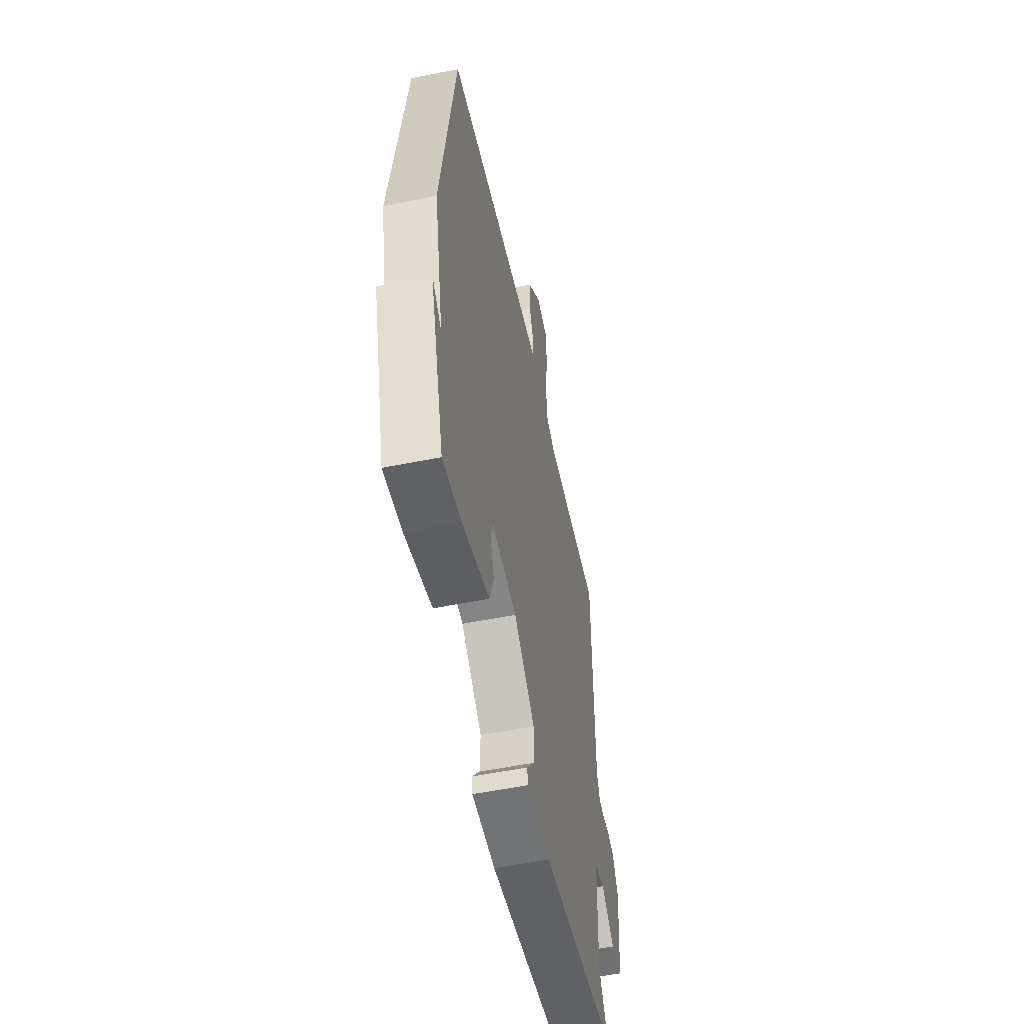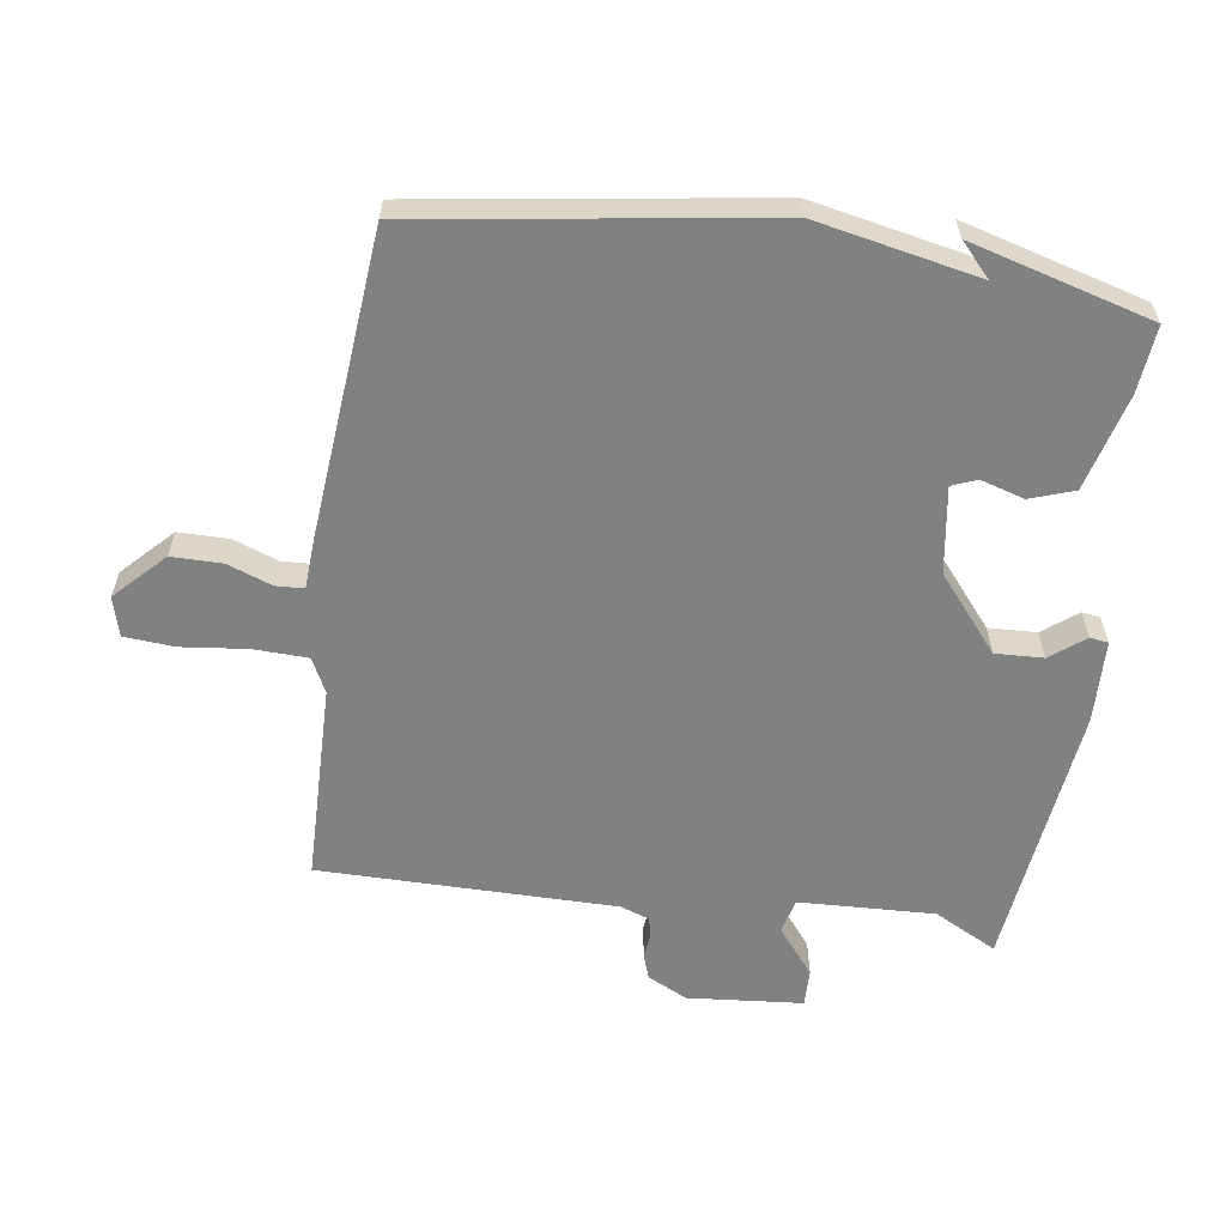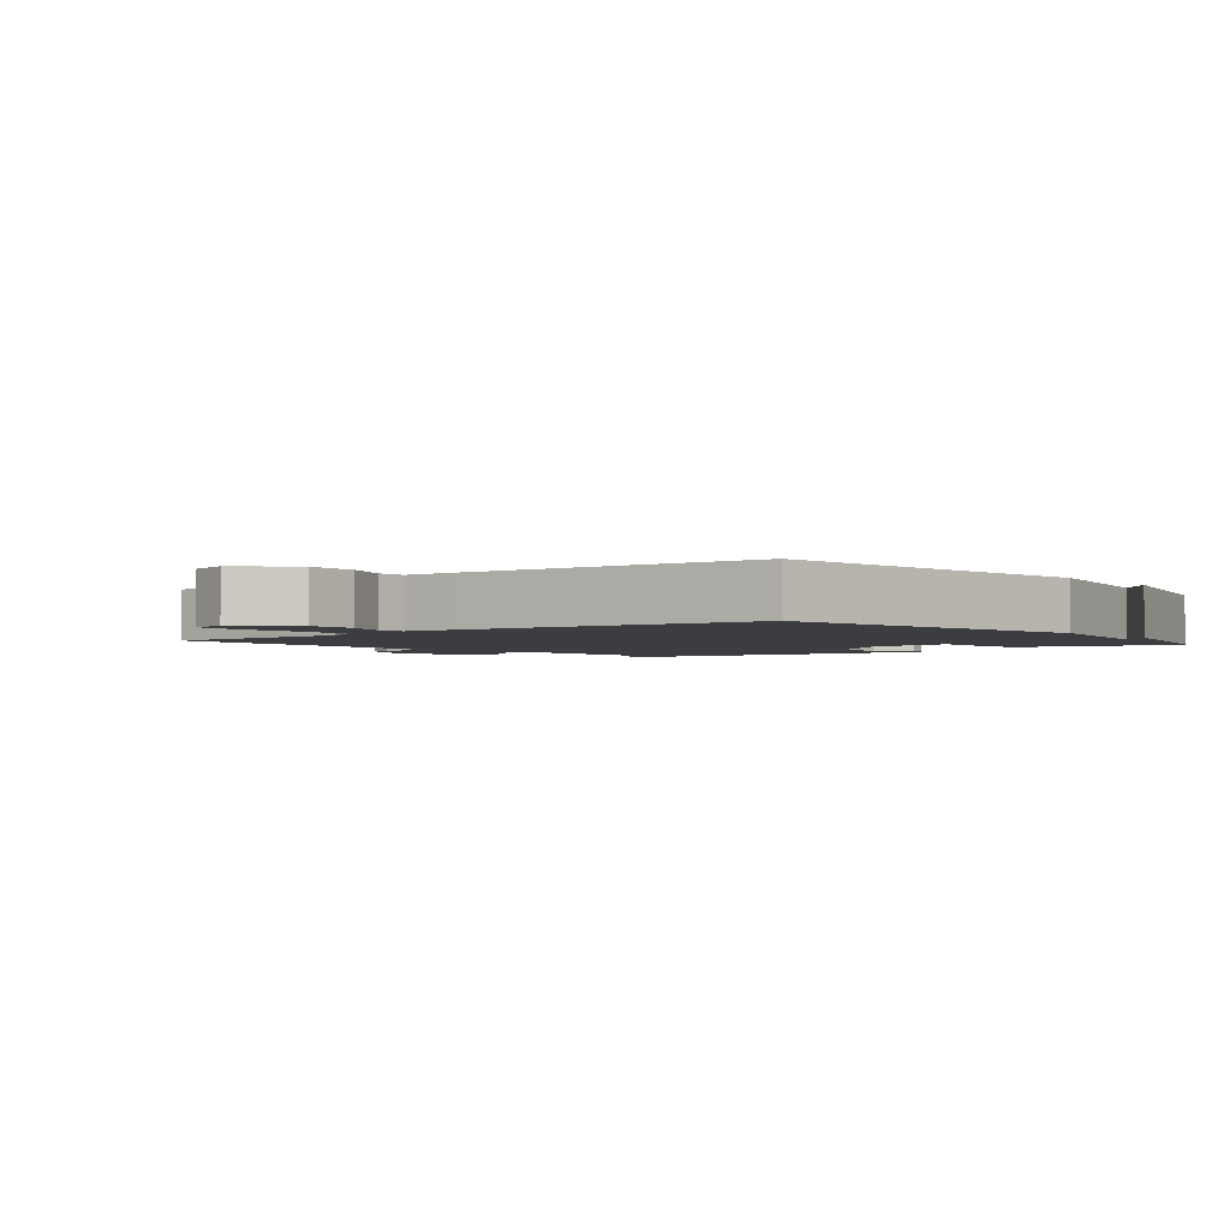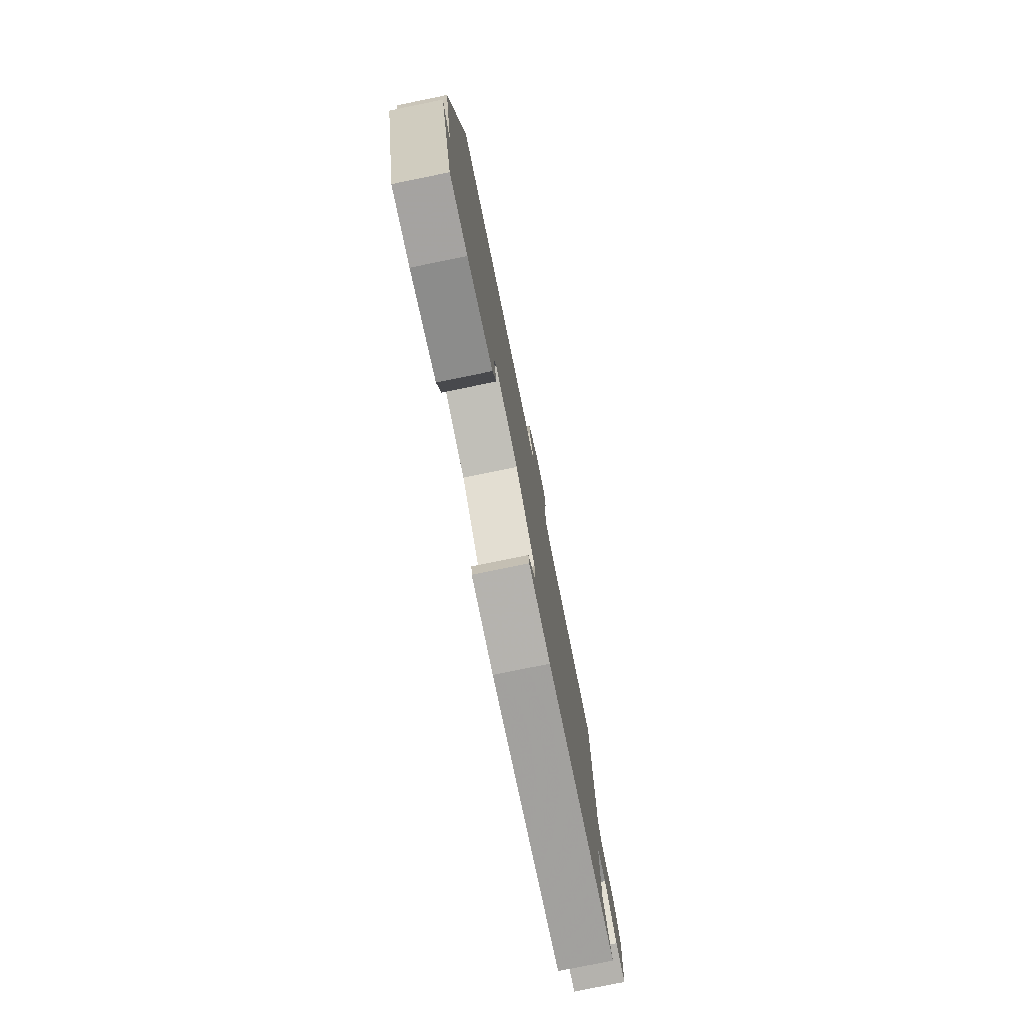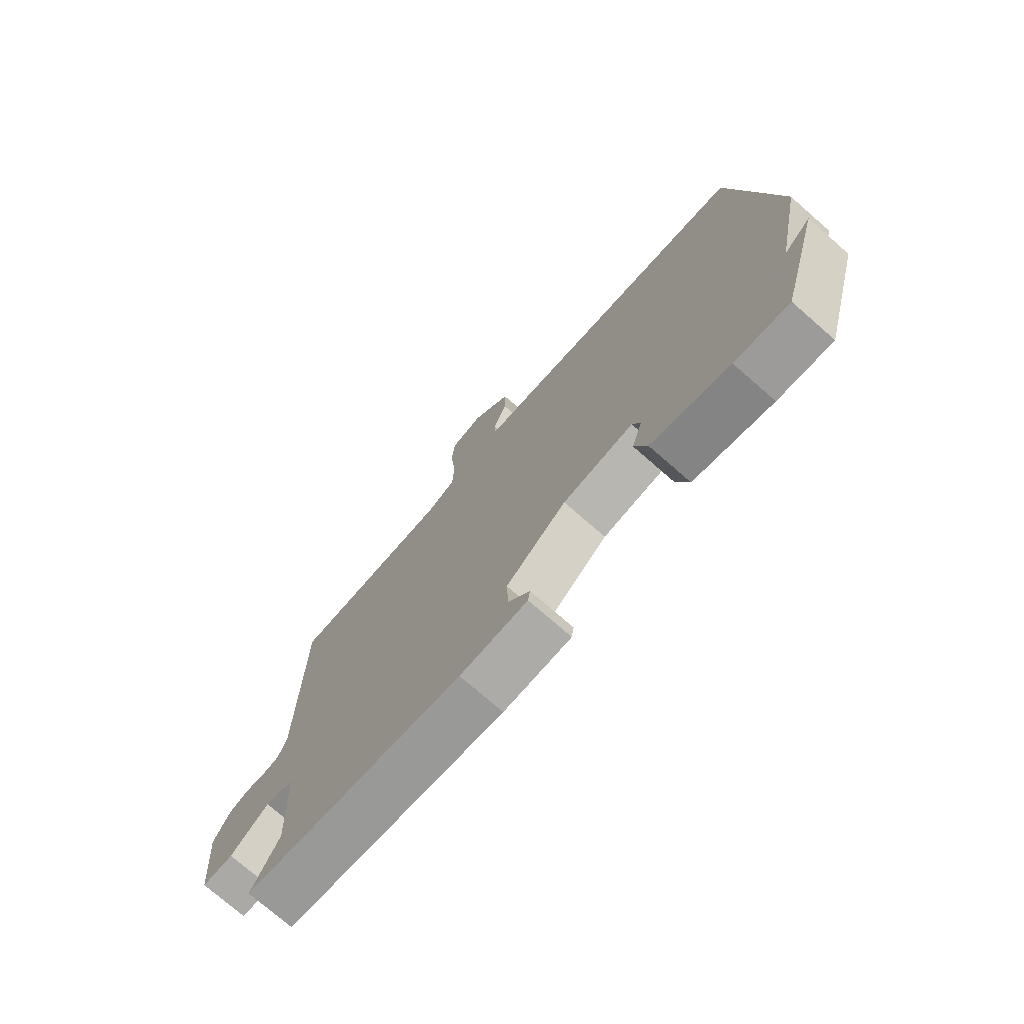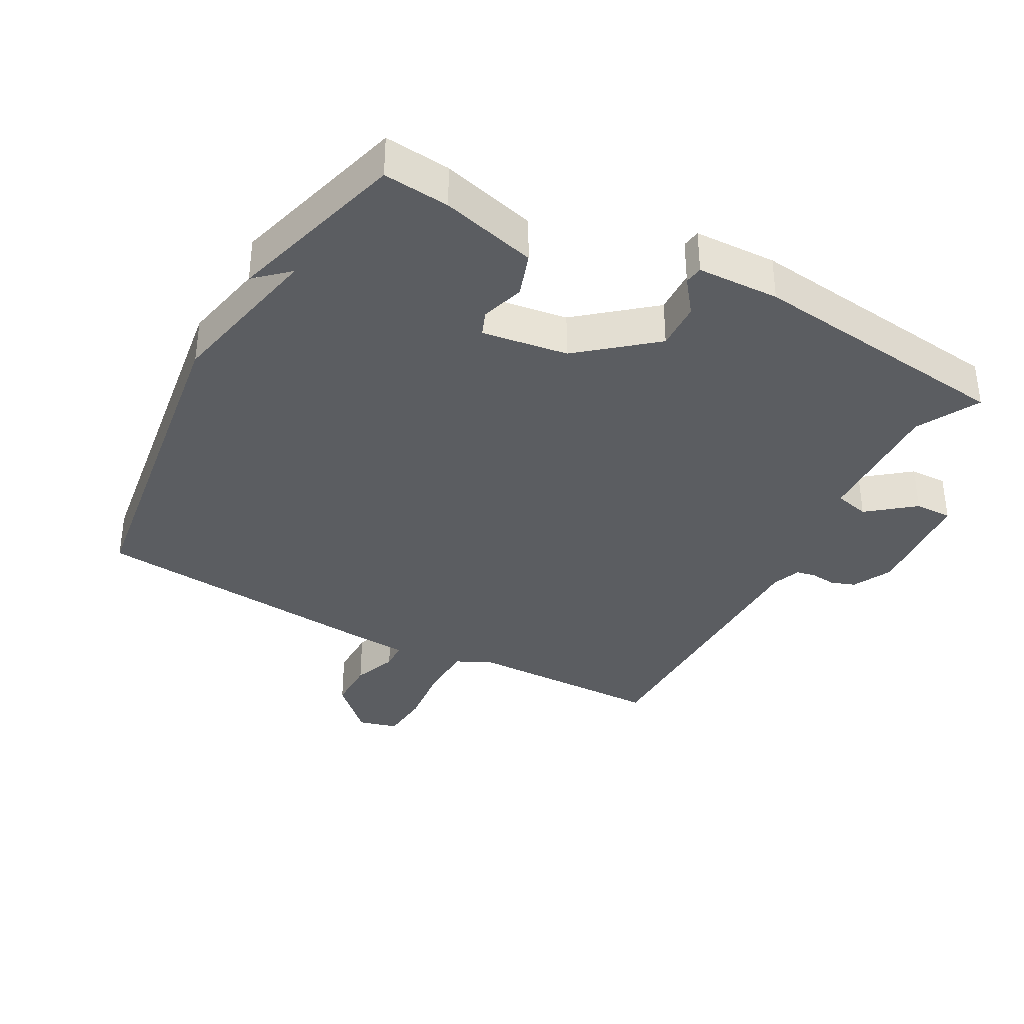
<metadata>
{"format":"obj","ext":"obj","renderer":"f3d","projection":"perspective","resolution":1024,"background":"white","views":[{"elev":-54.0,"azim":102.2,"up":"+Z"},{"elev":-60.3,"azim":81.9,"up":"+Y"},{"elev":-2.6,"azim":38.7,"up":"+Y"},{"elev":-78.5,"azim":101.5,"up":"+Z"},{"elev":-74.7,"azim":48.8,"up":"+Z"},{"elev":-36.0,"azim":151.3,"up":"+Y"}]}
</metadata>
<code>
v -0.5 0.07 -0.5
v -0.45 0.07 -0.405
v -0.458 0.07 -0.199
v -0.511 0.07 -0.186
v -0.581 0.07 -0.242
v -0.638 0.07 -0.243
v -0.653 0.07 -0.068
v -0.623 0.07 -0.008
v -0.586 0.07 0.005
v -0.548 0.07 0.001
v -0.518 0.07 0.007
v -0.502 0.07 0.051
v -0.5 0.07 0.5
v -0.199 0.07 0.505
v -0.147 0.07 0.531
v -0.144 0.07 0.613
v -0.155 0.07 0.713
v -0.149 0.07 0.79
v -0.089 0.07 0.806
v -0.016 0.07 0.734
v -0.016 0.07 0.657
v -0.041 0.07 0.59
v -0.039 0.07 0.547
v 0.041 0.07 0.542
v 0.5 0.07 0.5
v 0.577 0.07 -0.025
v 0.527 0.07 -0.271
v 0.577 0.07 -0.225
v 0.5 0.07 -0.5
v 0.399 0.07 -0.49
v 0.253 0.07 -0.451
v 0.23 0.07 -0.384
v 0.25 0.07 -0.318
v 0.235 0.07 -0.28
v 0.104 0.07 -0.299
v -0.008 0.07 -0.392
v -0.005 0.07 -0.465
v 0.035 0.07 -0.517
v 0.031 0.07 -0.545
v -0.094 0.07 -0.549
v -0.5 0 -0.5
v -0.45 0 -0.405
v -0.458 0 -0.199
v -0.511 0 -0.186
v -0.581 0 -0.242
v -0.638 0 -0.243
v -0.653 0 -0.068
v -0.623 0 -0.008
v -0.586 0 0.005
v -0.548 0 0.001
v -0.518 0 0.007
v -0.502 0 0.051
v -0.5 0 0.5
v -0.199 0 0.505
v -0.147 0 0.531
v -0.144 0 0.613
v -0.155 0 0.713
v -0.149 0 0.79
v -0.089 0 0.806
v -0.016 0 0.734
v -0.016 0 0.657
v -0.041 0 0.59
v -0.039 0 0.547
v 0.041 0 0.542
v 0.5 0 0.5
v 0.577 0 -0.025
v 0.527 0 -0.271
v 0.577 0 -0.225
v 0.5 0 -0.5
v 0.399 0 -0.49
v 0.253 0 -0.451
v 0.23 0 -0.384
v 0.25 0 -0.318
v 0.235 0 -0.28
v 0.104 0 -0.299
v -0.008 0 -0.392
v -0.005 0 -0.465
v 0.035 0 -0.517
v 0.031 0 -0.545
v -0.094 0 -0.549
f 40 1 2
f 39 40 2
f 38 39 2
f 37 38 2
f 36 37 2 3
f 35 36 3
f 34 35 3 4
f 31 32 33
f 30 31 33
f 29 30 33
f 29 33 34
f 27 28 29
f 27 29 34
f 27 34 4
f 26 27 4
f 25 26 4
f 24 25 4
f 23 24 4
f 20 21 22
f 19 20 22
f 18 19 22
f 17 18 22
f 16 17 22
f 15 16 22 23
f 4 5 6
f 23 4 6
f 15 23 6
f 14 15 6
f 12 13 14
f 11 12 14
f 8 9 10
f 7 8 10
f 6 7 10
f 6 10 11
f 6 11 14
f 42 41 80
f 42 80 79
f 42 79 78
f 42 78 77
f 43 42 77 76
f 43 76 75
f 44 43 75 74
f 73 72 71
f 73 71 70
f 73 70 69
f 74 73 69
f 69 68 67
f 74 69 67
f 44 74 67
f 44 67 66
f 44 66 65
f 44 65 64
f 44 64 63
f 62 61 60
f 62 60 59
f 62 59 58
f 62 58 57
f 62 57 56
f 63 62 56 55
f 46 45 44
f 46 44 63
f 46 63 55
f 46 55 54
f 54 53 52
f 54 52 51
f 50 49 48
f 50 48 47
f 50 47 46
f 51 50 46
f 54 51 46
f 1 41 42 2
f 2 42 43 3
f 3 43 44 4
f 4 44 45 5
f 5 45 46 6
f 6 46 47 7
f 7 47 48 8
f 8 48 49 9
f 9 49 50 10
f 10 50 51 11
f 11 51 52 12
f 12 52 53 13
f 13 53 54 14
f 14 54 55 15
f 15 55 56 16
f 16 56 57 17
f 17 57 58 18
f 18 58 59 19
f 19 59 60 20
f 20 60 61 21
f 21 61 62 22
f 22 62 63 23
f 23 63 64 24
f 24 64 65 25
f 25 65 66 26
f 26 66 67 27
f 27 67 68 28
f 28 68 69 29
f 29 69 70 30
f 30 70 71 31
f 31 71 72 32
f 32 72 73 33
f 33 73 74 34
f 34 74 75 35
f 35 75 76 36
f 36 76 77 37
f 37 77 78 38
f 38 78 79 39
f 39 79 80 40
f 40 80 41 1

</code>
